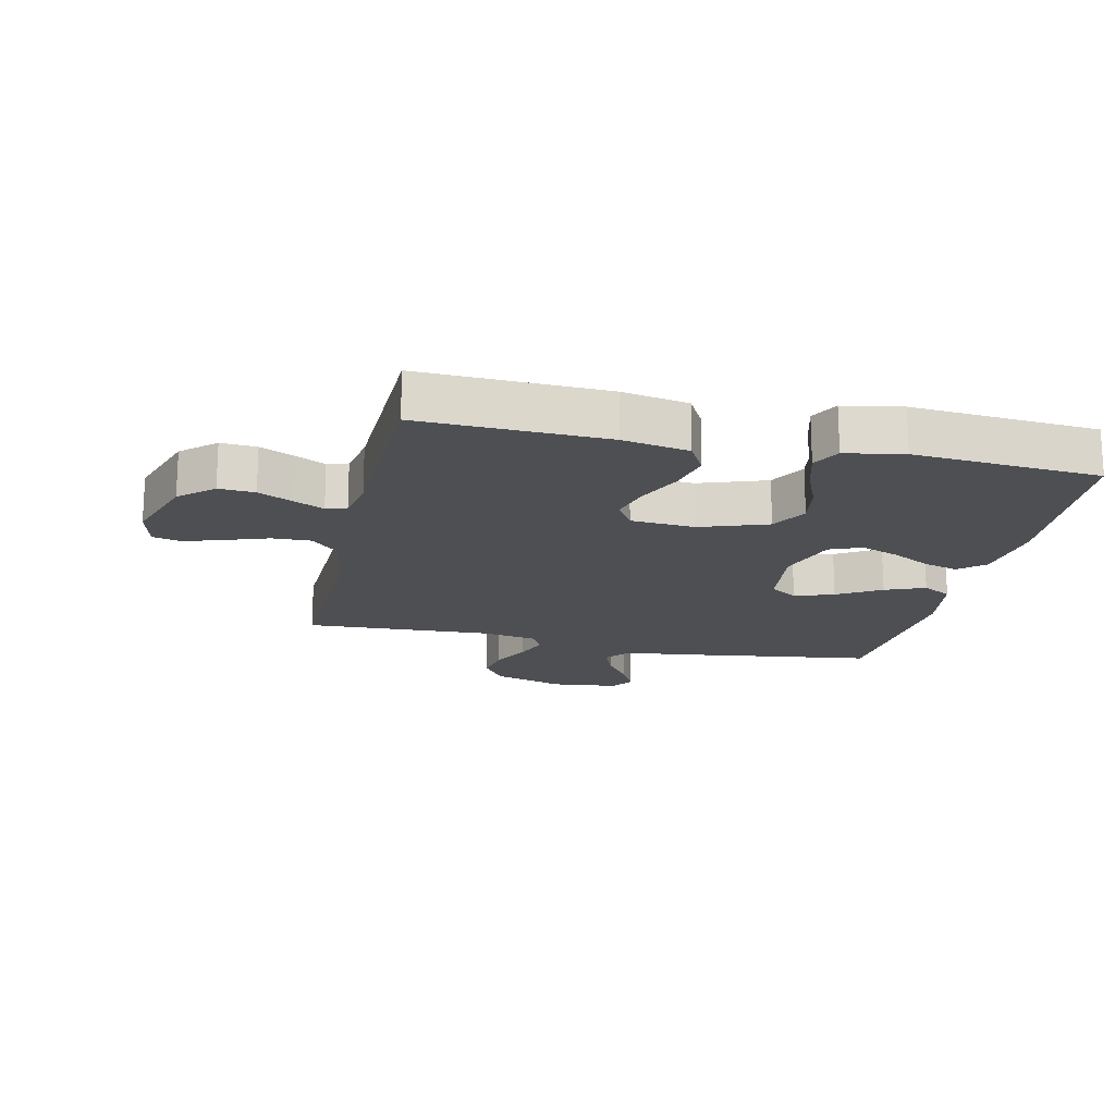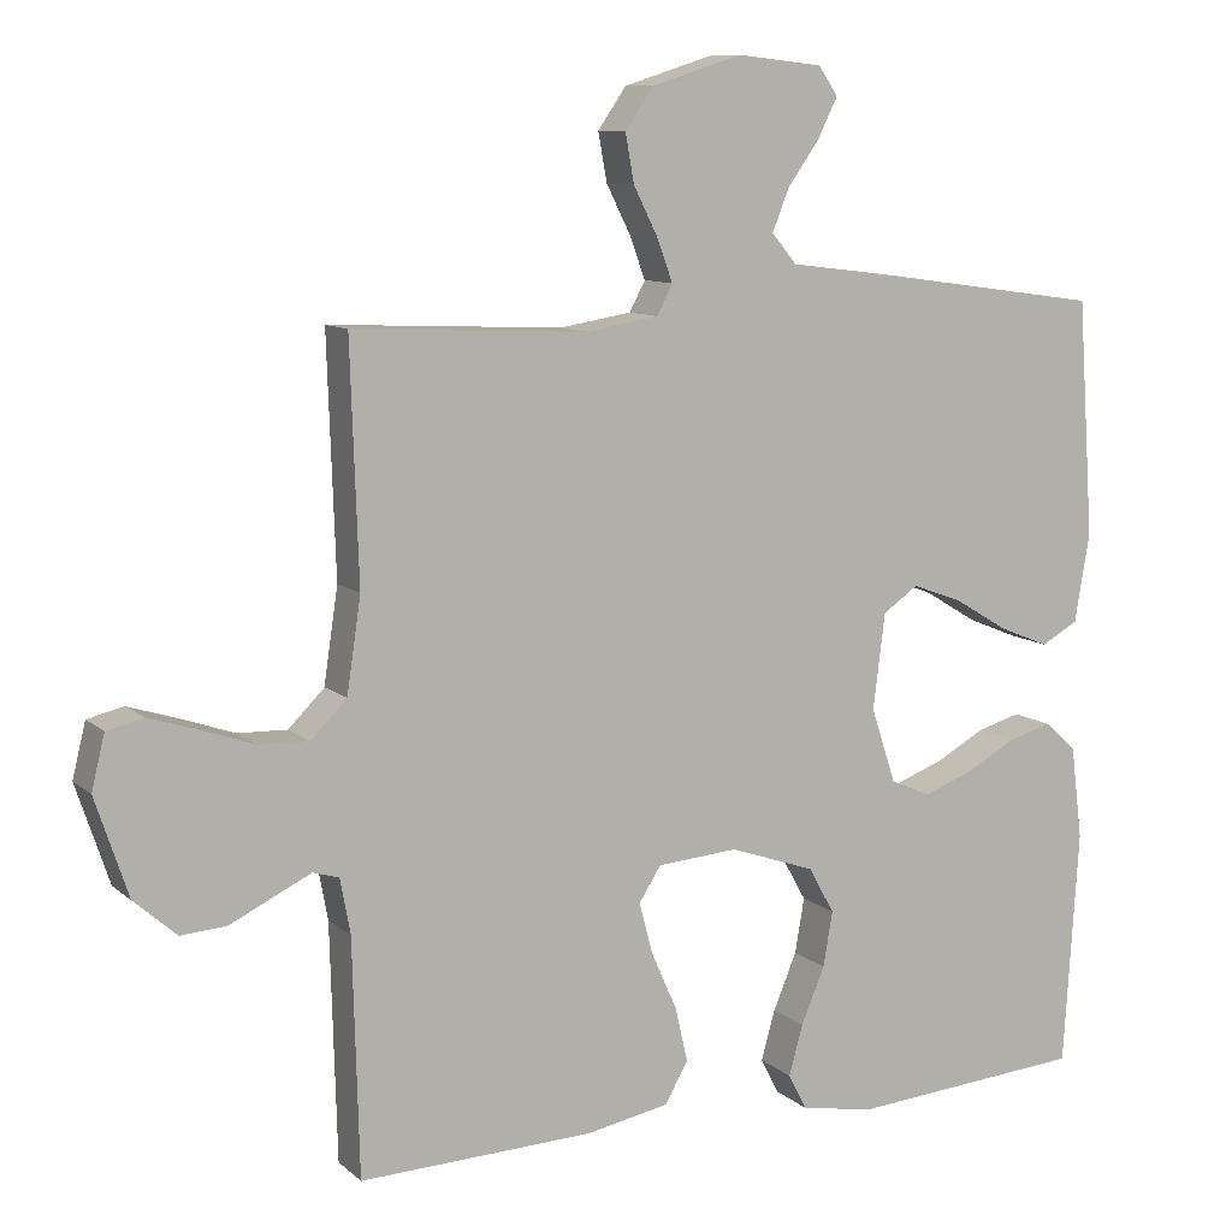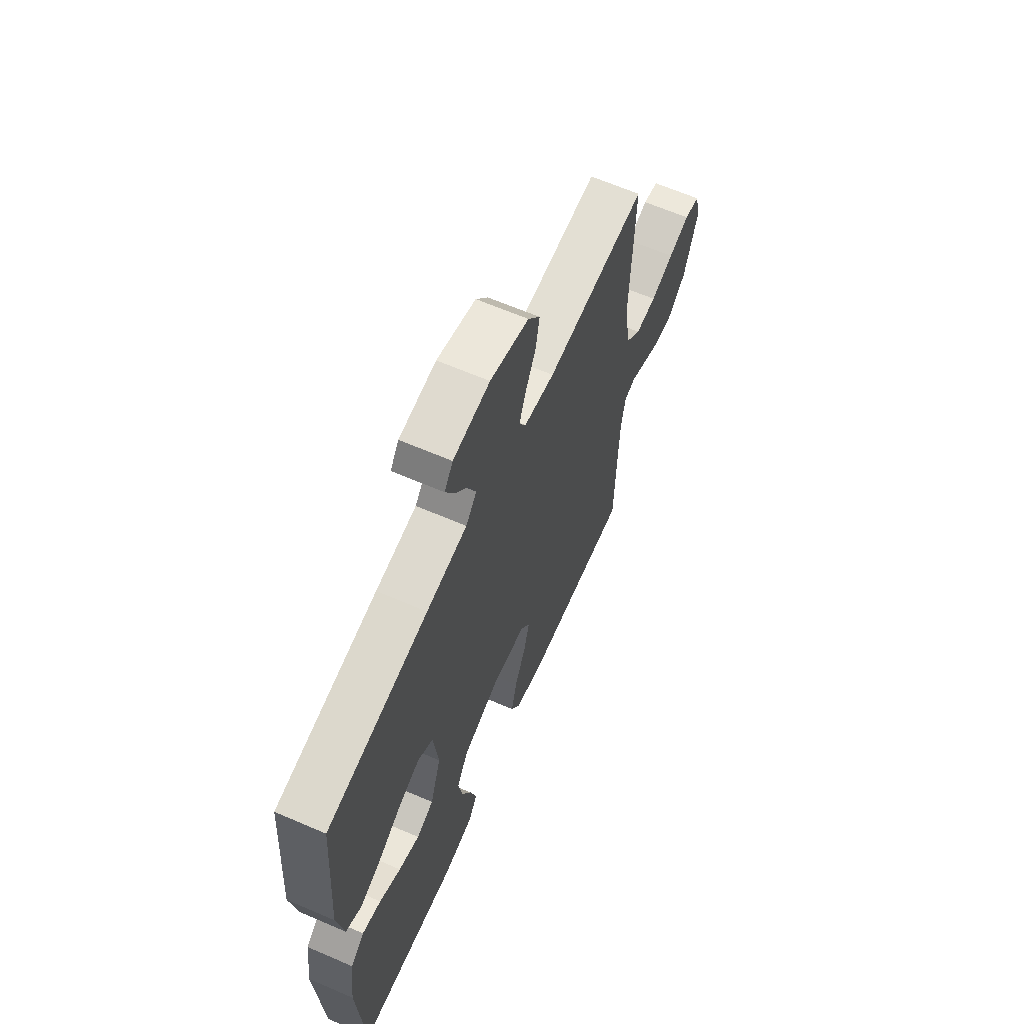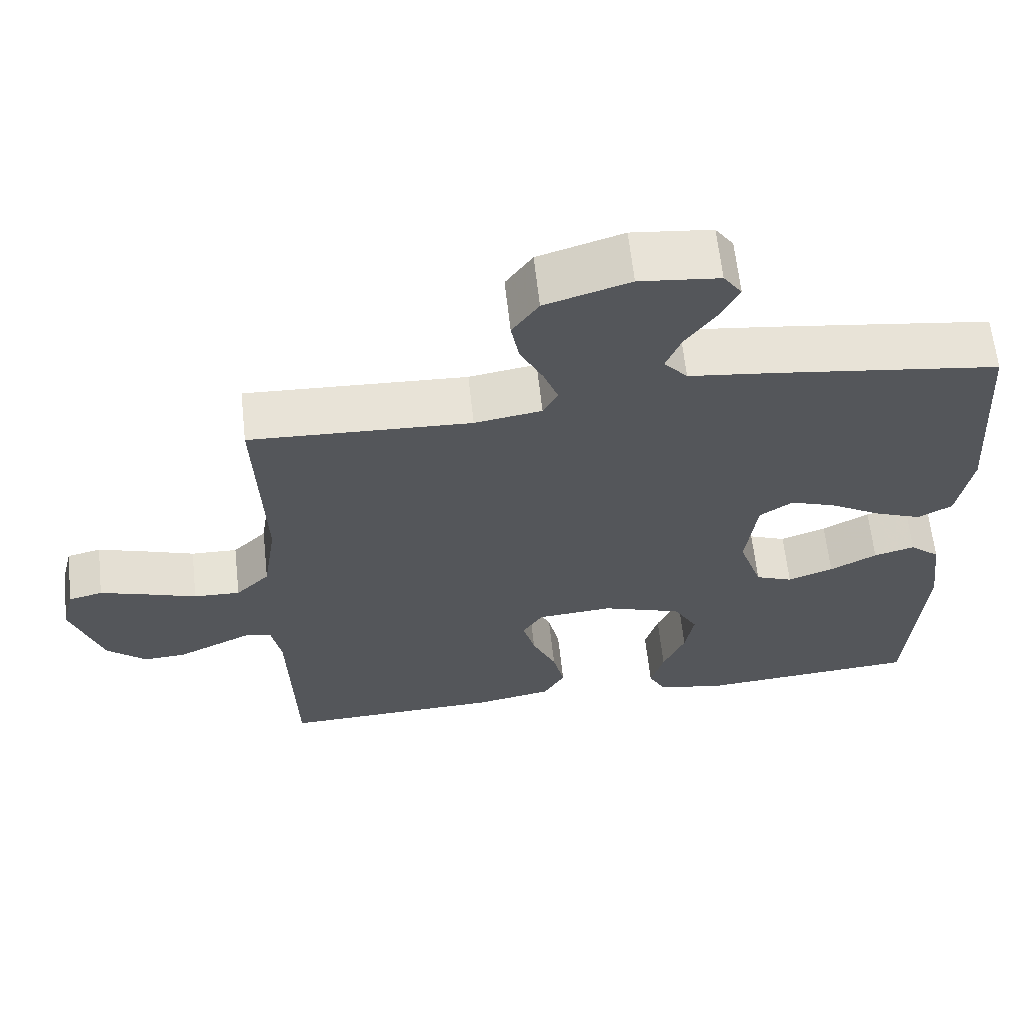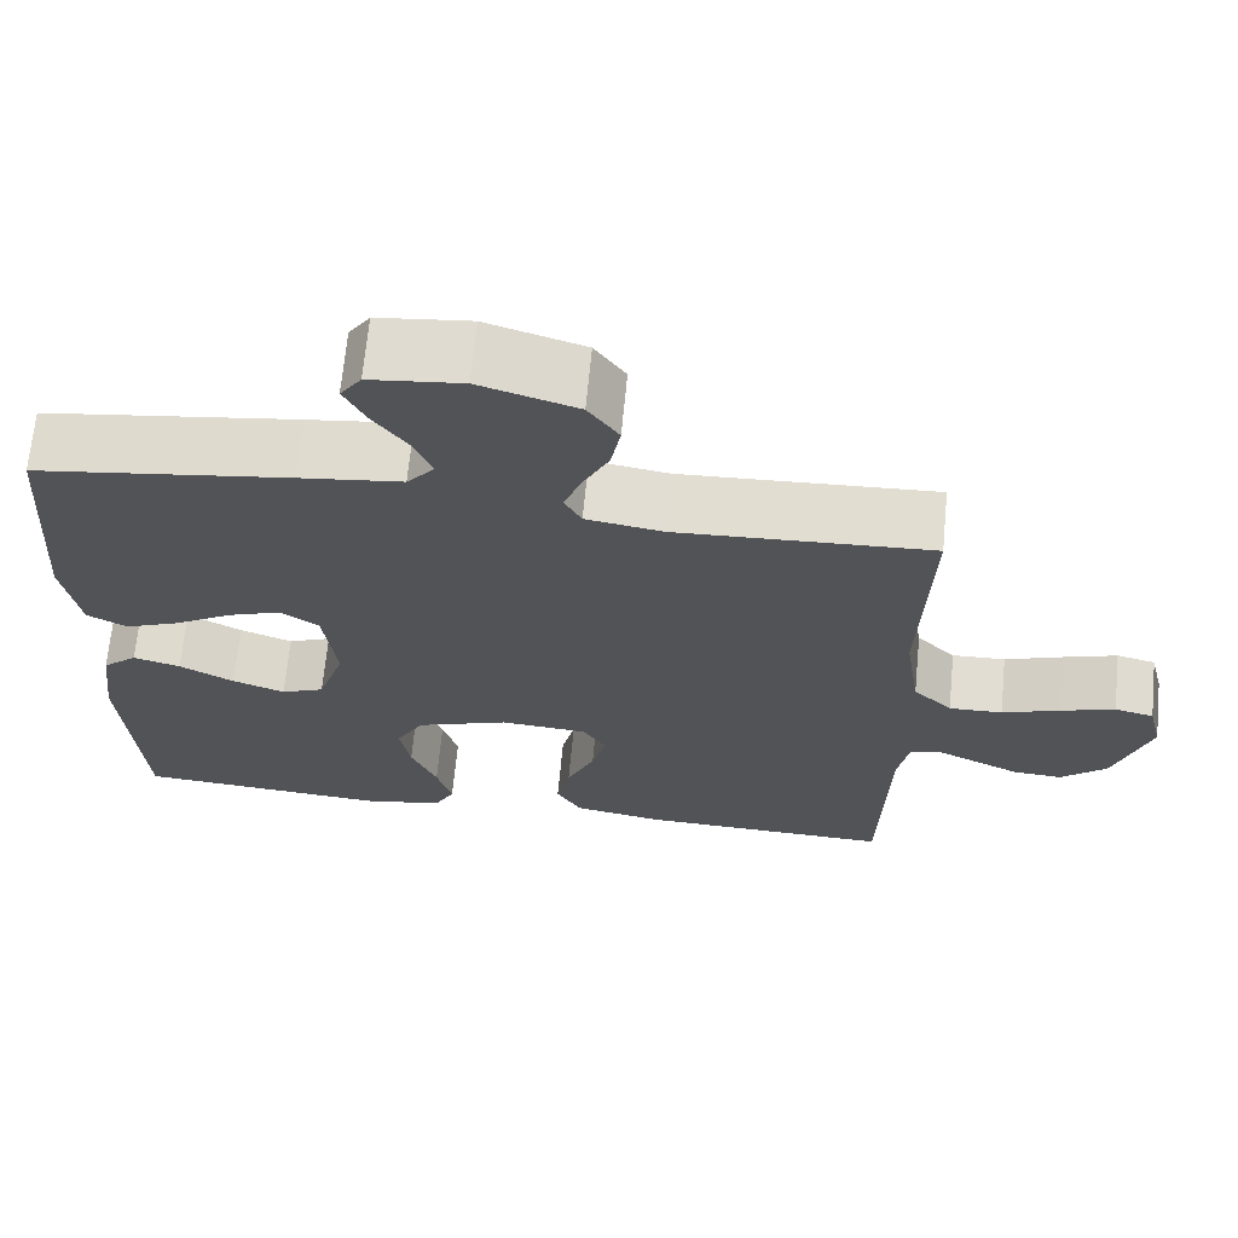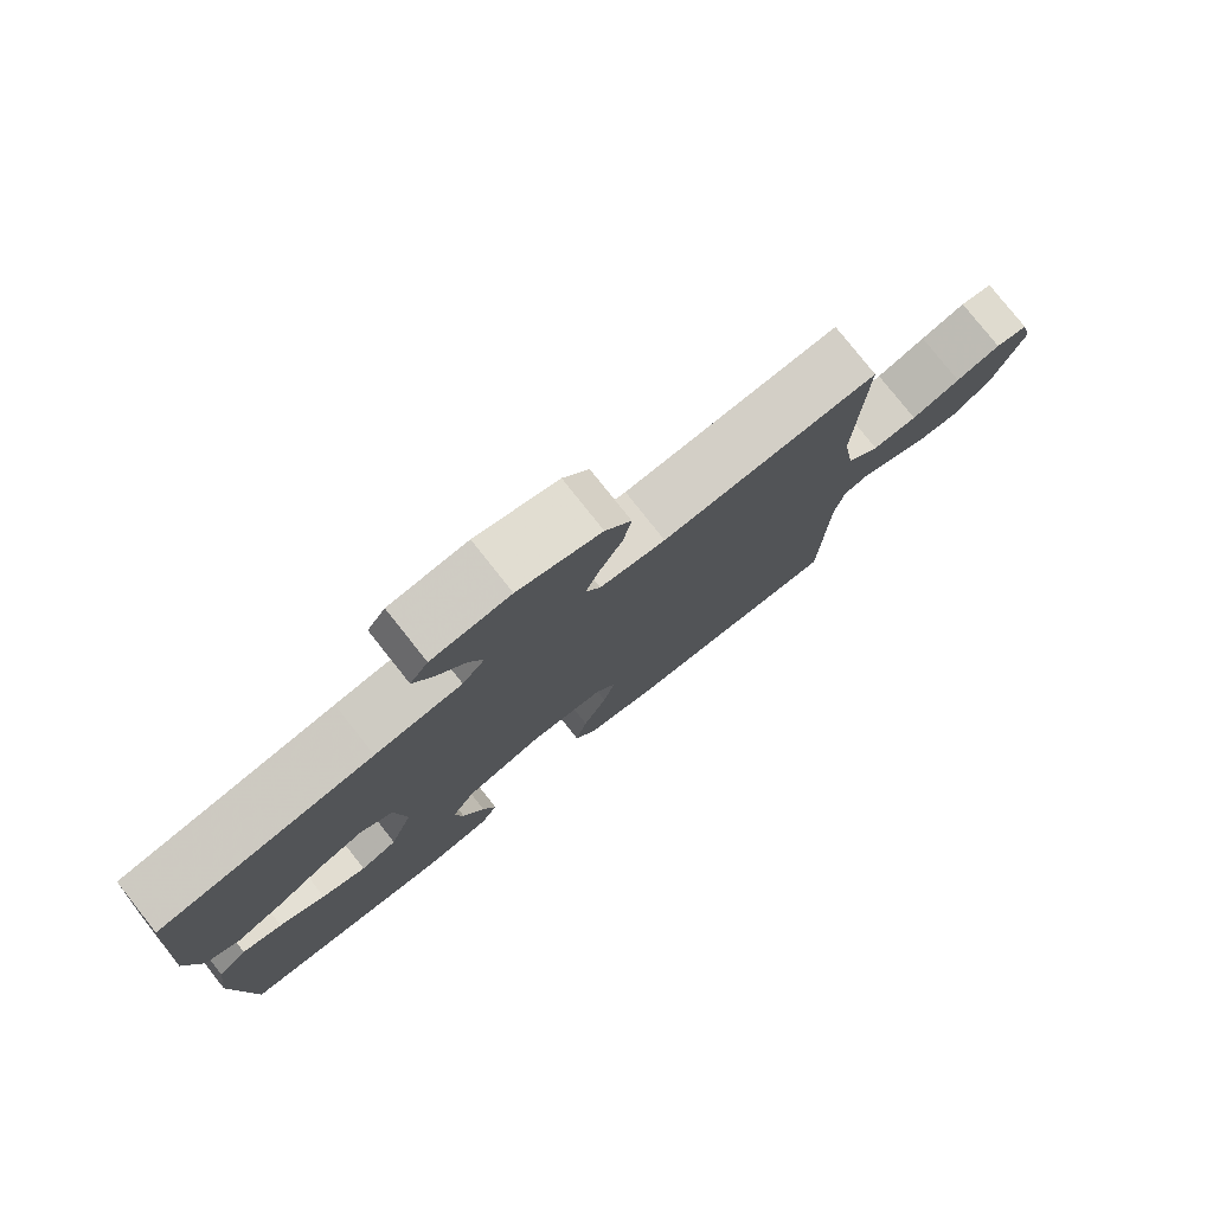
<metadata>
{"format":"obj","ext":"obj","renderer":"f3d","projection":"perspective","resolution":1024,"background":"white","views":[{"elev":-17.8,"azim":167.4,"up":"+Y"},{"elev":9.9,"azim":152.9,"up":"+Z"},{"elev":64.3,"azim":-66.5,"up":"+Z"},{"elev":63.6,"azim":173.7,"up":"+Z"},{"elev":67.6,"azim":5.5,"up":"+Z"},{"elev":78.8,"azim":-38.4,"up":"+Z"}]}
</metadata>
<code>
v 0.5 0.07 0.5
v 0.49 0.07 0.2
v 0.508 0.07 0.08
v 0.554 0.07 0.034
v 0.617 0.07 0.036
v 0.686 0.07 0.06
v 0.749 0.07 0.08
v 0.795 0.07 0.069
v 0.812 0.07 0
v 0.77 0.07 -0.126
v 0.716 0.07 -0.174
v 0.658 0.07 -0.17
v 0.602 0.07 -0.143
v 0.554 0.07 -0.12
v 0.521 0.07 -0.13
v 0.508 0.07 -0.2
v 0.5 0.07 -0.5
v 0.2 0.07 -0.49
v 0.094 0.07 -0.47
v 0.065 0.07 -0.418
v 0.081 0.07 -0.348
v 0.114 0.07 -0.274
v 0.131 0.07 -0.209
v 0.103 0.07 -0.165
v 0 0.07 -0.157
v -0.109 0.07 -0.195
v -0.142 0.07 -0.254
v -0.13 0.07 -0.324
v -0.1 0.07 -0.396
v -0.082 0.07 -0.46
v -0.106 0.07 -0.506
v -0.2 0.07 -0.523
v -0.5 0.07 -0.5
v -0.519 0.07 -0.2
v -0.504 0.07 -0.08
v -0.463 0.07 -0.044
v -0.407 0.07 -0.06
v -0.343 0.07 -0.095
v -0.281 0.07 -0.118
v -0.23 0.07 -0.097
v -0.198 0.07 0
v -0.213 0.07 0.121
v -0.258 0.07 0.152
v -0.321 0.07 0.129
v -0.391 0.07 0.087
v -0.455 0.07 0.061
v -0.502 0.07 0.087
v -0.521 0.07 0.2
v -0.5 0.07 0.5
v -0.2 0.07 0.542
v -0.079 0.07 0.557
v -0.047 0.07 0.595
v -0.068 0.07 0.648
v -0.108 0.07 0.704
v -0.134 0.07 0.756
v -0.109 0.07 0.792
v 0 0.07 0.804
v 0.115 0.07 0.768
v 0.151 0.07 0.716
v 0.14 0.07 0.655
v 0.109 0.07 0.593
v 0.089 0.07 0.539
v 0.109 0.07 0.501
v 0.2 0.07 0.486
v 0.5 0 0.5
v 0.49 0 0.2
v 0.508 0 0.08
v 0.554 0 0.034
v 0.617 0 0.036
v 0.686 0 0.06
v 0.749 0 0.08
v 0.795 0 0.069
v 0.812 0 0
v 0.77 0 -0.126
v 0.716 0 -0.174
v 0.658 0 -0.17
v 0.602 0 -0.143
v 0.554 0 -0.12
v 0.521 0 -0.13
v 0.508 0 -0.2
v 0.5 0 -0.5
v 0.2 0 -0.49
v 0.094 0 -0.47
v 0.065 0 -0.418
v 0.081 0 -0.348
v 0.114 0 -0.274
v 0.131 0 -0.209
v 0.103 0 -0.165
v 0 0 -0.157
v -0.109 0 -0.195
v -0.142 0 -0.254
v -0.13 0 -0.324
v -0.1 0 -0.396
v -0.082 0 -0.46
v -0.106 0 -0.506
v -0.2 0 -0.523
v -0.5 0 -0.5
v -0.519 0 -0.2
v -0.504 0 -0.08
v -0.463 0 -0.044
v -0.407 0 -0.06
v -0.343 0 -0.095
v -0.281 0 -0.118
v -0.23 0 -0.097
v -0.198 0 0
v -0.213 0 0.121
v -0.258 0 0.152
v -0.321 0 0.129
v -0.391 0 0.087
v -0.455 0 0.061
v -0.502 0 0.087
v -0.521 0 0.2
v -0.5 0 0.5
v -0.2 0 0.542
v -0.079 0 0.557
v -0.047 0 0.595
v -0.068 0 0.648
v -0.108 0 0.704
v -0.134 0 0.756
v -0.109 0 0.792
v 0 0 0.804
v 0.115 0 0.768
v 0.151 0 0.716
v 0.14 0 0.655
v 0.109 0 0.593
v 0.089 0 0.539
v 0.109 0 0.501
v 0.2 0 0.486
f 59 60 61
f 58 59 61
f 57 58 61
f 56 57 61
f 55 56 61
f 54 55 61
f 53 54 61
f 52 53 61 62
f 51 52 62 63
f 50 51 63
f 49 50 63
f 48 49 63
f 47 48 63
f 46 47 63
f 45 46 63
f 44 45 63
f 36 37 38
f 35 36 38
f 34 35 38
f 33 34 38
f 32 33 38
f 31 32 38
f 30 31 38
f 29 30 38
f 28 29 38
f 27 28 38 39
f 26 27 39 40
f 20 21 22
f 19 20 22
f 18 19 22
f 17 18 22
f 16 17 22
f 15 16 22 23
f 14 15 23 24
f 11 12 13
f 10 11 13
f 9 10 13
f 8 9 13
f 7 8 13
f 6 7 13
f 5 6 13
f 4 5 13 14
f 14 24 25
f 4 14 25
f 3 4 25
f 64 1 2
f 43 44 63 64
f 64 2 3
f 43 64 3
f 42 43 3
f 3 25 26
f 42 3 26
f 41 42 26
f 26 40 41
f 125 124 123
f 125 123 122
f 125 122 121
f 125 121 120
f 125 120 119
f 125 119 118
f 125 118 117
f 126 125 117 116
f 127 126 116 115
f 127 115 114
f 127 114 113
f 127 113 112
f 127 112 111
f 127 111 110
f 127 110 109
f 127 109 108
f 102 101 100
f 102 100 99
f 102 99 98
f 102 98 97
f 102 97 96
f 102 96 95
f 102 95 94
f 102 94 93
f 102 93 92
f 103 102 92 91
f 104 103 91 90
f 86 85 84
f 86 84 83
f 86 83 82
f 86 82 81
f 86 81 80
f 87 86 80 79
f 88 87 79 78
f 77 76 75
f 77 75 74
f 77 74 73
f 77 73 72
f 77 72 71
f 77 71 70
f 77 70 69
f 78 77 69 68
f 89 88 78
f 89 78 68
f 89 68 67
f 66 65 128
f 128 127 108 107
f 67 66 128
f 67 128 107
f 67 107 106
f 90 89 67
f 90 67 106
f 90 106 105
f 105 104 90
f 1 65 66 2
f 2 66 67 3
f 3 67 68 4
f 4 68 69 5
f 5 69 70 6
f 6 70 71 7
f 7 71 72 8
f 8 72 73 9
f 9 73 74 10
f 10 74 75 11
f 11 75 76 12
f 12 76 77 13
f 13 77 78 14
f 14 78 79 15
f 15 79 80 16
f 16 80 81 17
f 17 81 82 18
f 18 82 83 19
f 19 83 84 20
f 20 84 85 21
f 21 85 86 22
f 22 86 87 23
f 23 87 88 24
f 24 88 89 25
f 25 89 90 26
f 26 90 91 27
f 27 91 92 28
f 28 92 93 29
f 29 93 94 30
f 30 94 95 31
f 31 95 96 32
f 32 96 97 33
f 33 97 98 34
f 34 98 99 35
f 35 99 100 36
f 36 100 101 37
f 37 101 102 38
f 38 102 103 39
f 39 103 104 40
f 40 104 105 41
f 41 105 106 42
f 42 106 107 43
f 43 107 108 44
f 44 108 109 45
f 45 109 110 46
f 46 110 111 47
f 47 111 112 48
f 48 112 113 49
f 49 113 114 50
f 50 114 115 51
f 51 115 116 52
f 52 116 117 53
f 53 117 118 54
f 54 118 119 55
f 55 119 120 56
f 56 120 121 57
f 57 121 122 58
f 58 122 123 59
f 59 123 124 60
f 60 124 125 61
f 61 125 126 62
f 62 126 127 63
f 63 127 128 64
f 64 128 65 1

</code>
